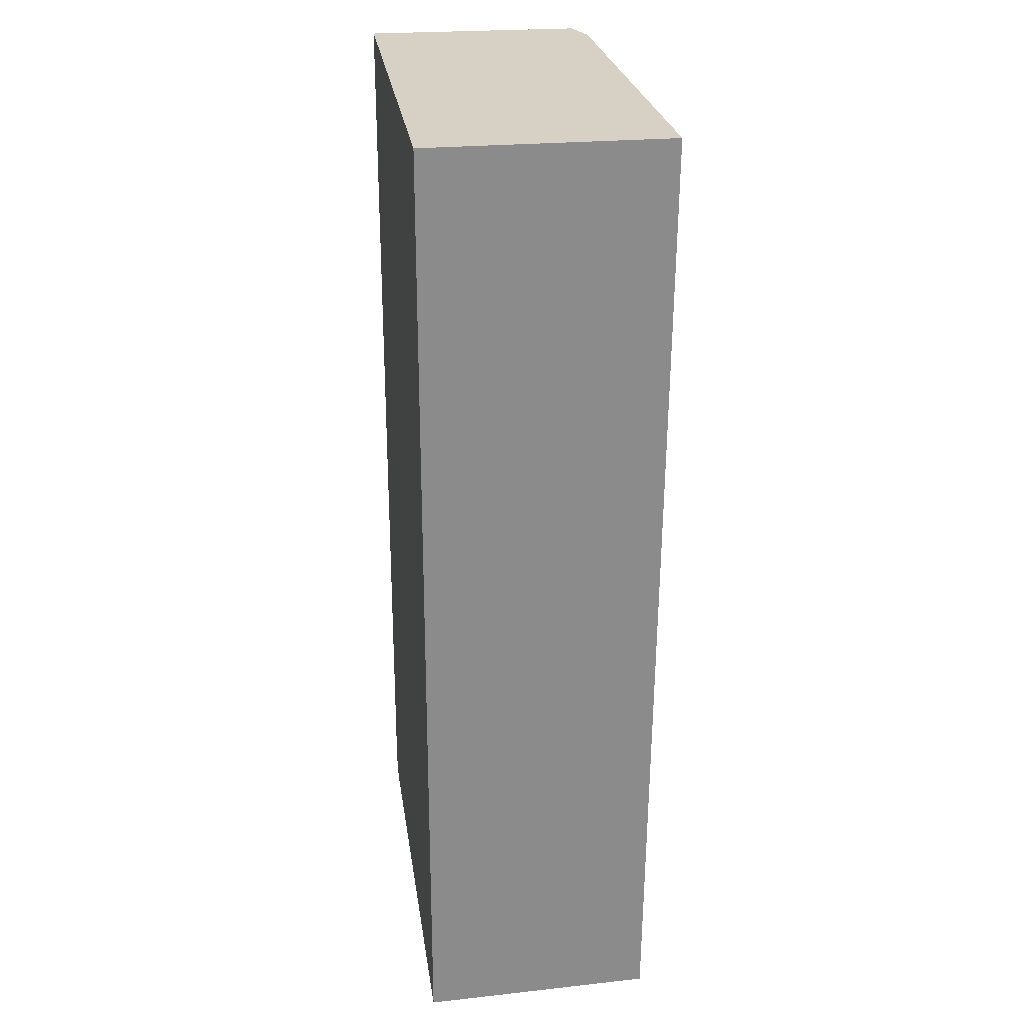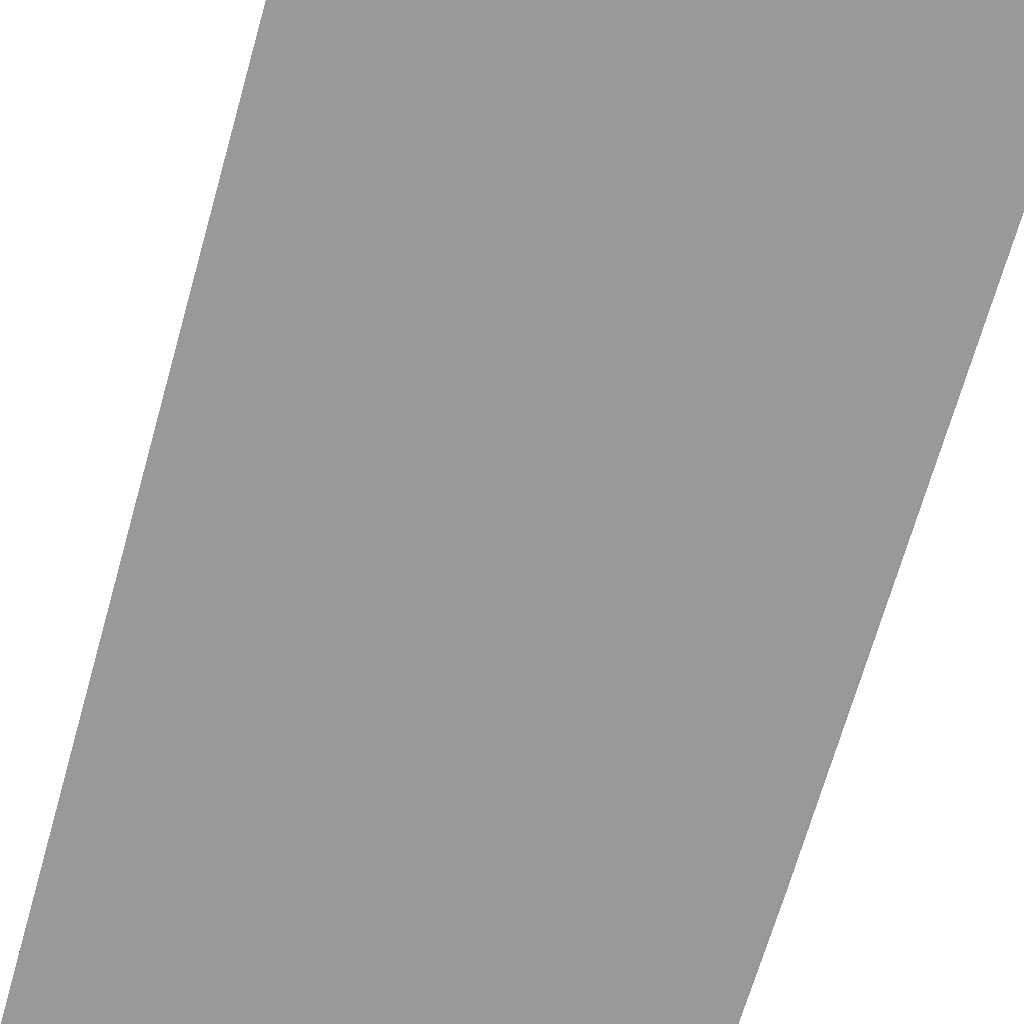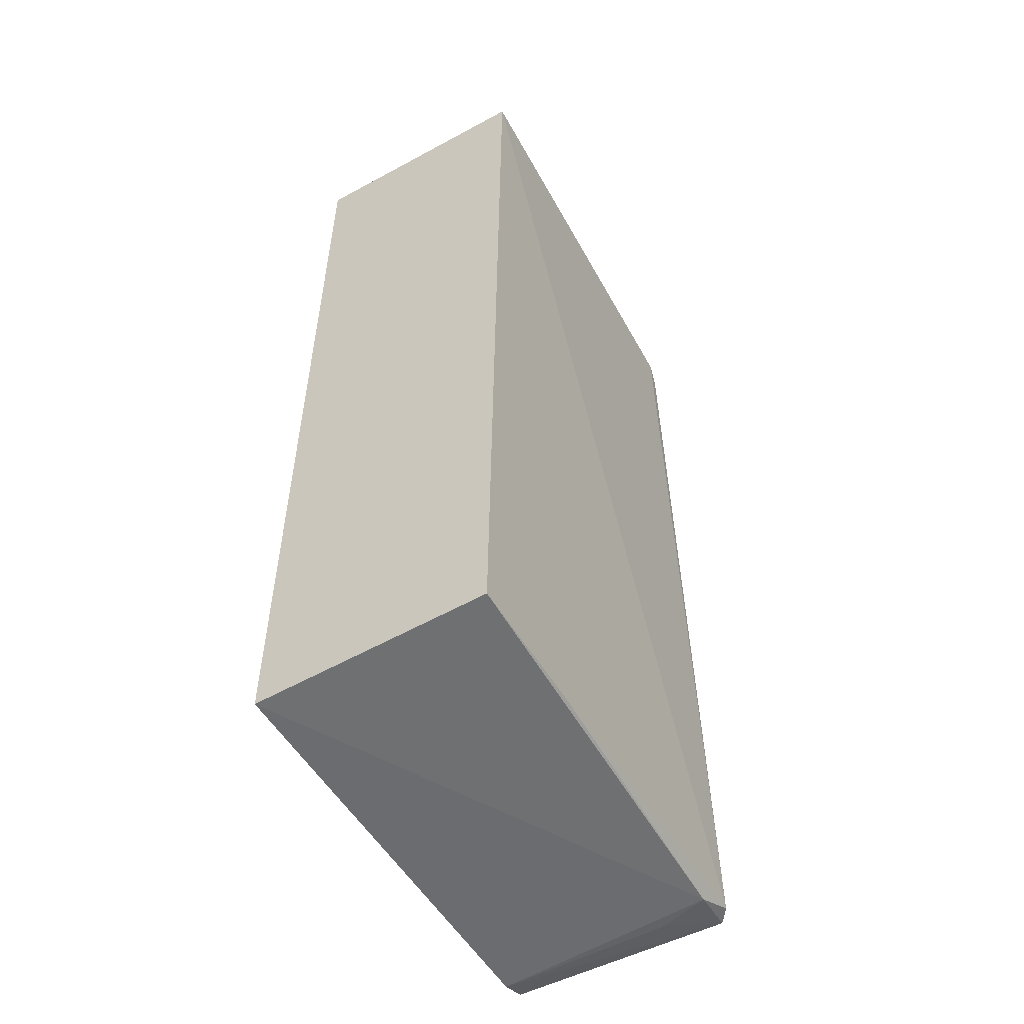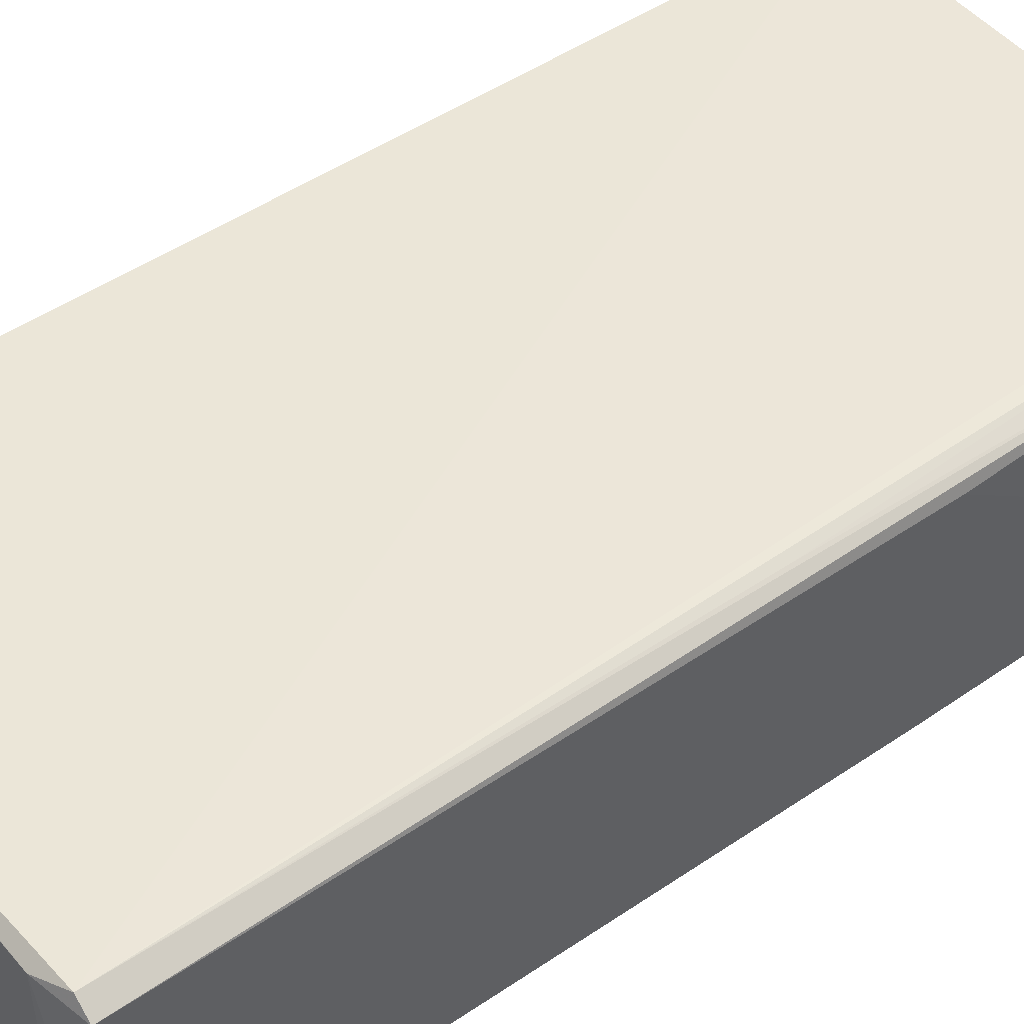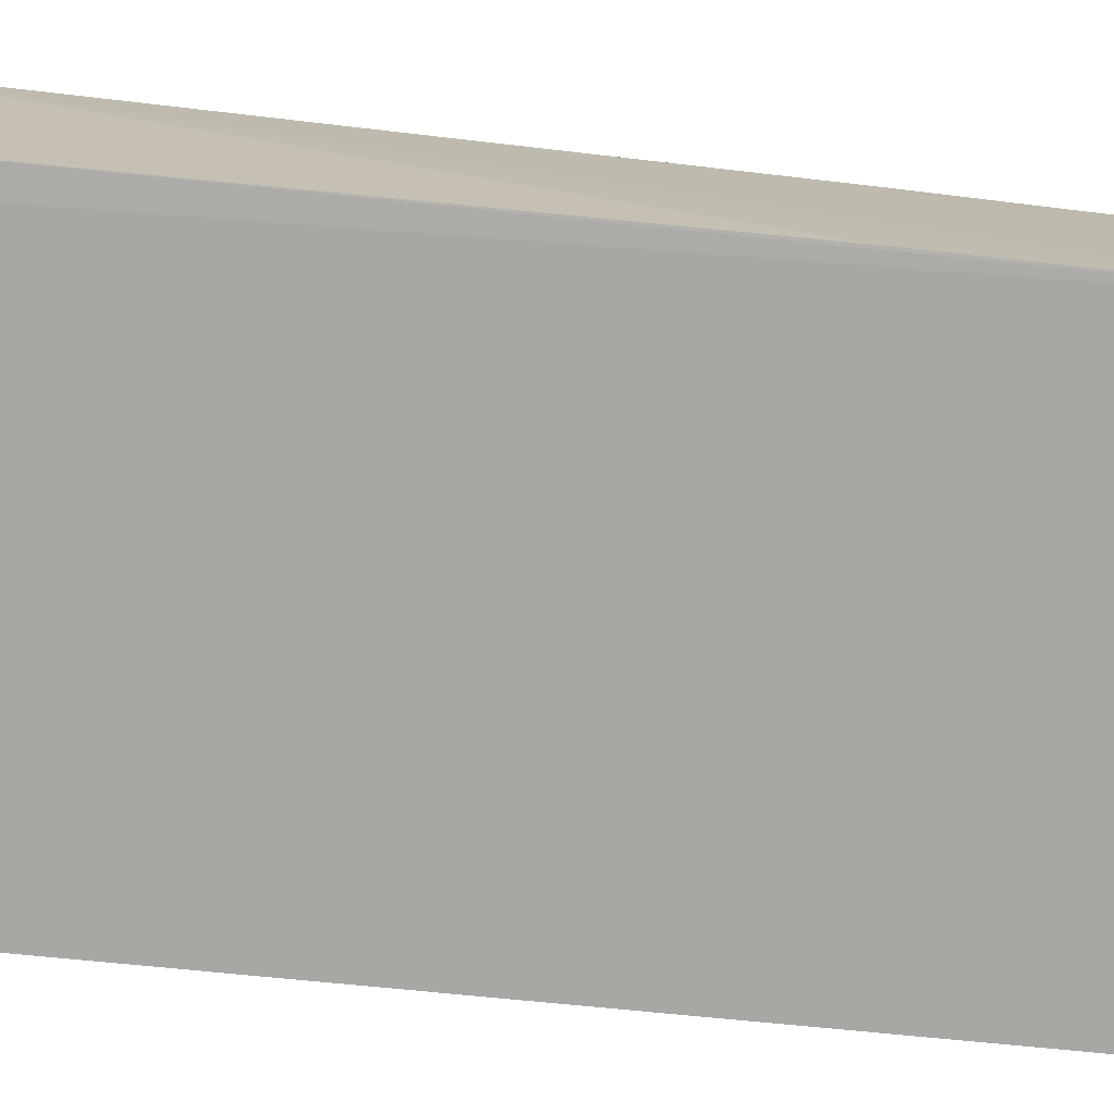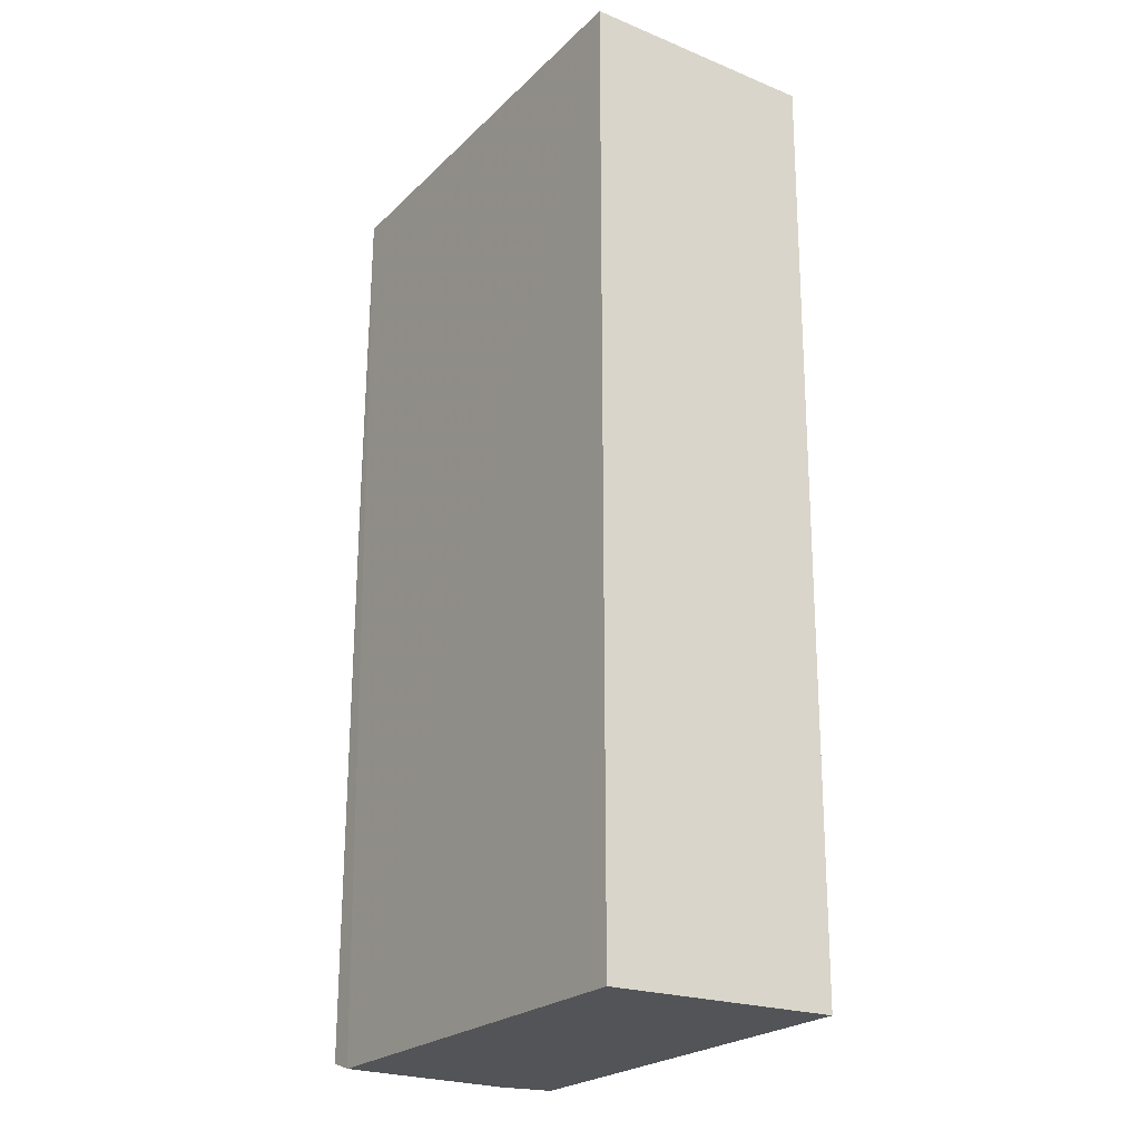
<metadata>
{"format":"obj","ext":"obj","renderer":"f3d","projection":"perspective","resolution":1024,"background":"white","views":[{"elev":26.6,"azim":81.9,"up":"+Z"},{"elev":-69.1,"azim":164.2,"up":"+Y"},{"elev":-54.4,"azim":120.0,"up":"+Z"},{"elev":46.1,"azim":-128.0,"up":"+Y"},{"elev":-74.8,"azim":-95.6,"up":"+Y"},{"elev":-24.7,"azim":56.3,"up":"+Z"}]}
</metadata>
<code>
v 0.001143 0.02364 0.09051
v 0.001145 0.0009843 0.09053
v 0.00115 0.000985 0.0001614
v -0.03817 0.02177 0.001068
v -0.04153 0.0009895 0.09053
v 0.001166 0.02271 0.0007415
v -0.04106 0.02141 0.09052
v -0.0393 0.0009749 0.000953
v -0.04113 0.02261 0.00202
v -0.0115 0.02268 0.001027
v -0.038 0.02252 0.09051
v -0.04264 0.02148 0.001978
v -0.03926 0.02233 0.08871
v -0.03952 0.01713 0.00113
v -0.0418 0.001036 0.001835
v -0.04183 0.02053 0.06179
v -0.04082 0.02212 0.04929
v -0.04185 0.001023 0.06002
f 6 3 4
f 6 1 2
f 6 2 3
f 7 5 2
f 7 2 1
f 8 3 2
f 8 2 5
f 8 4 3
f 9 1 6
f 10 9 6
f 10 6 4
f 10 4 9
f 11 7 1
f 11 1 9
f 12 9 4
f 12 7 9
f 13 11 9
f 13 7 11
f 14 12 4
f 14 4 8
f 14 8 12
f 15 12 8
f 15 8 5
f 16 12 5
f 16 5 7
f 16 7 12
f 17 13 9
f 17 9 7
f 17 7 13
f 18 15 5
f 18 5 12
f 18 12 15

</code>
